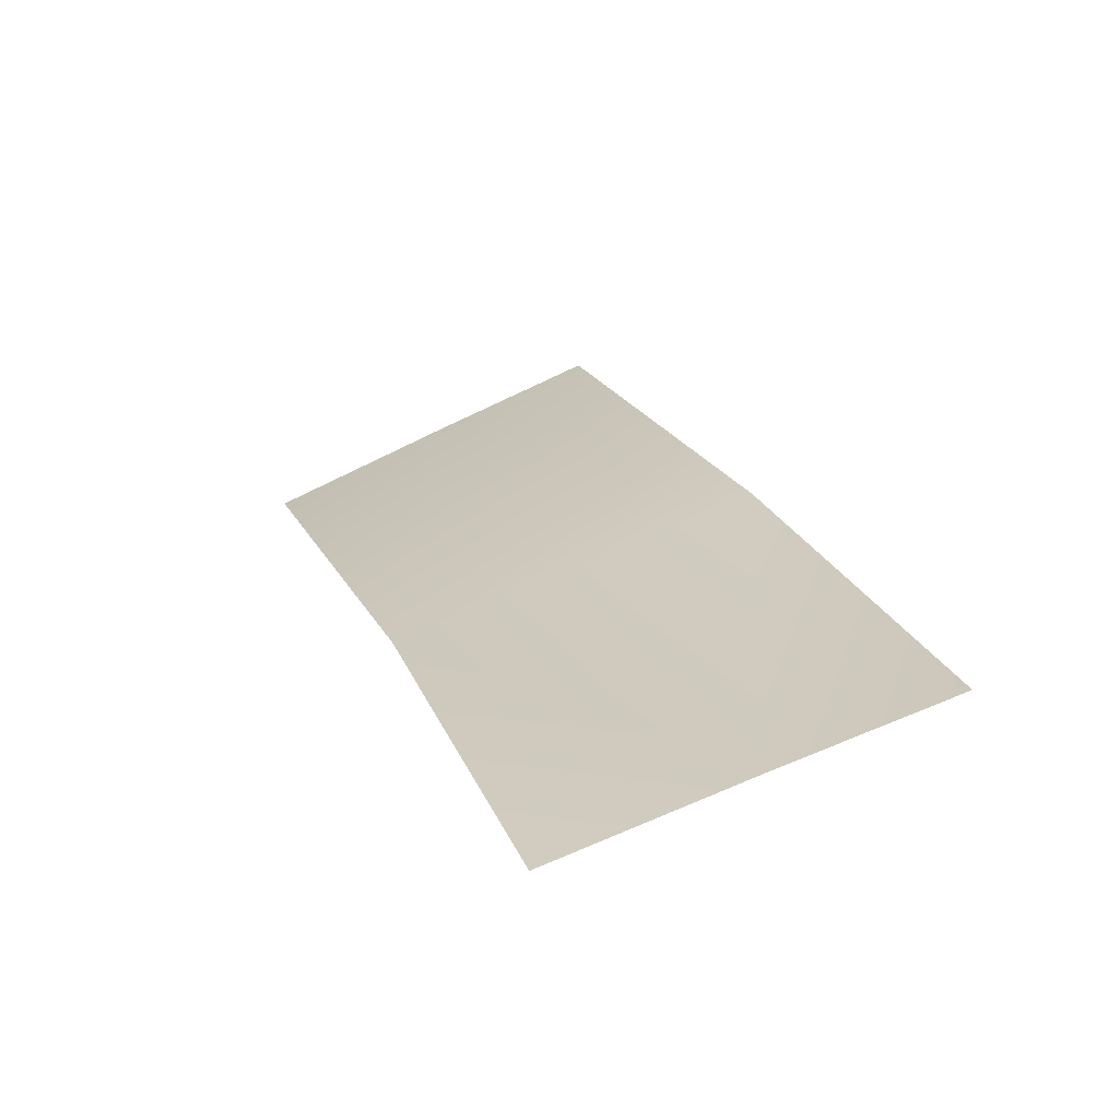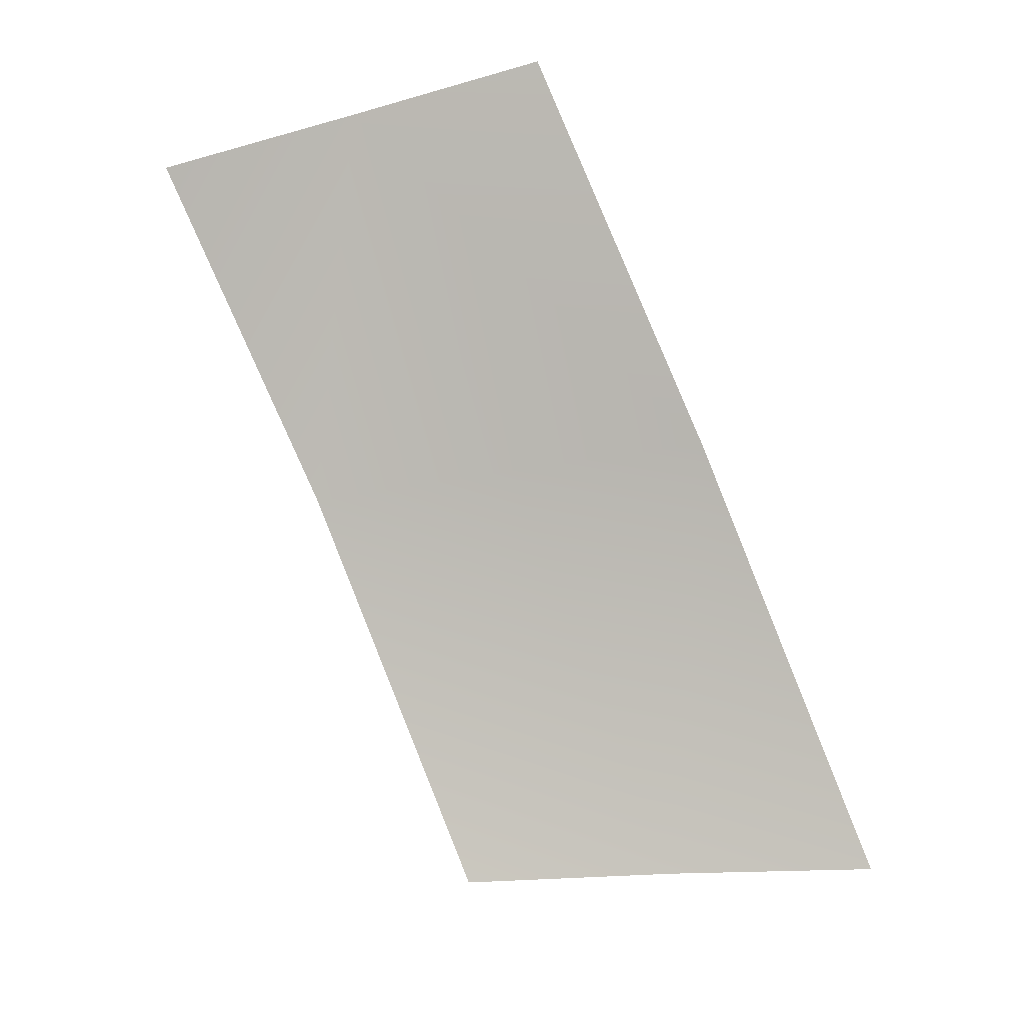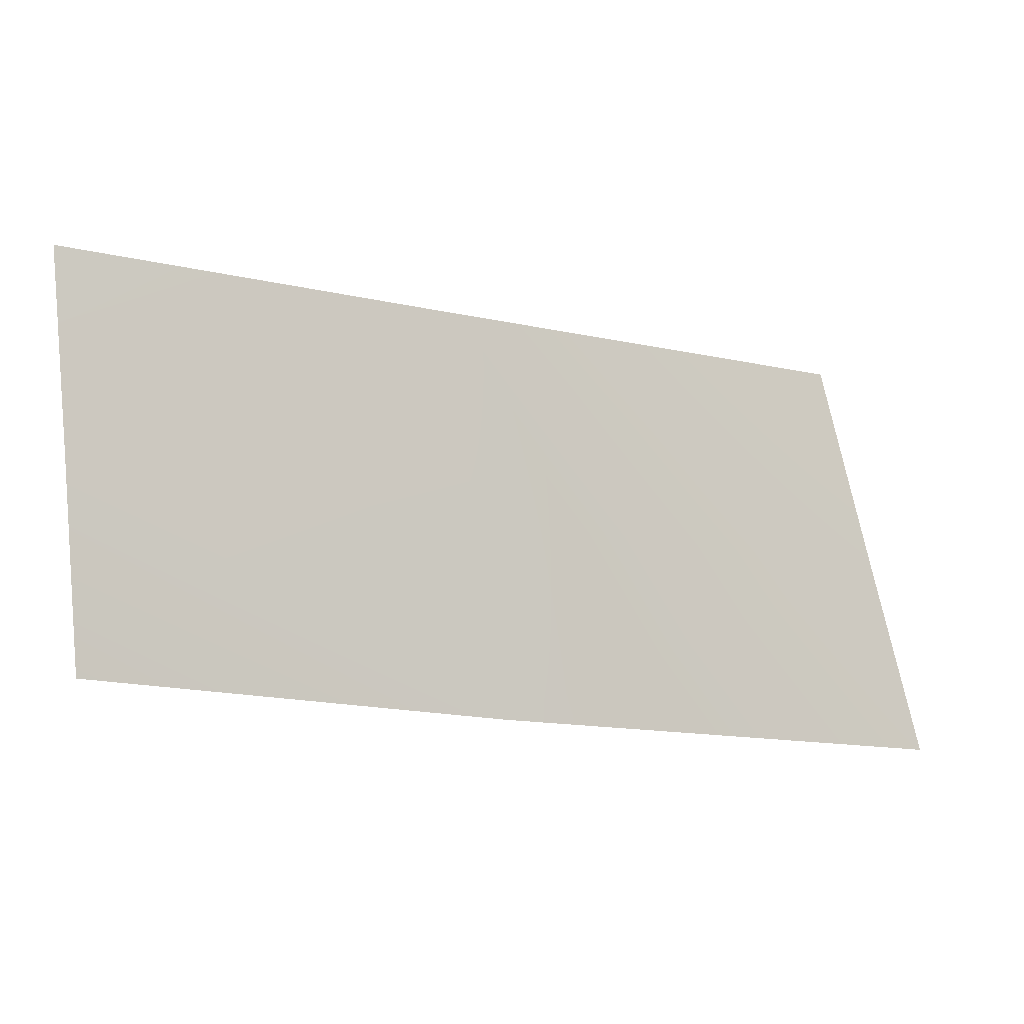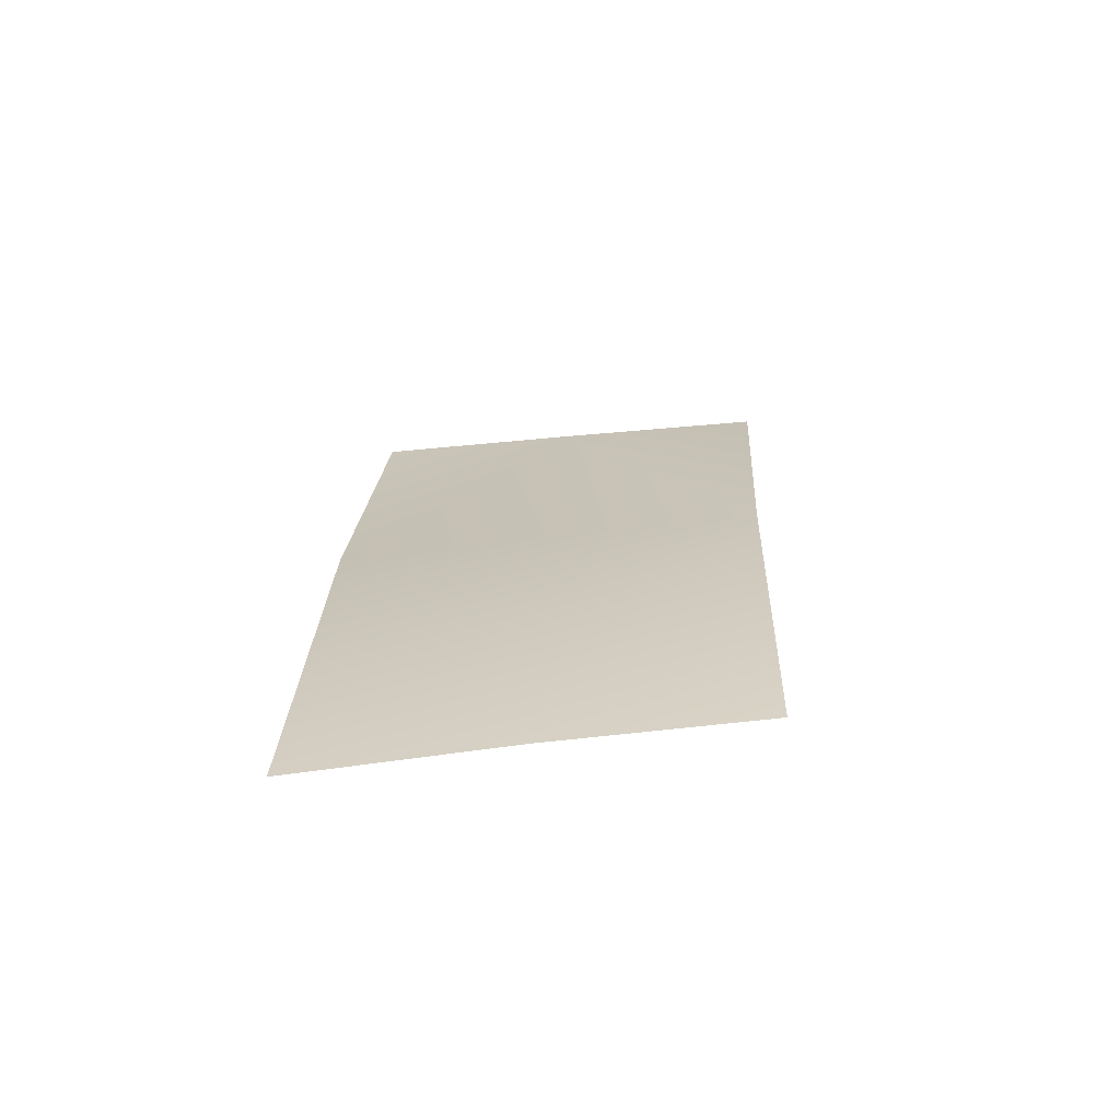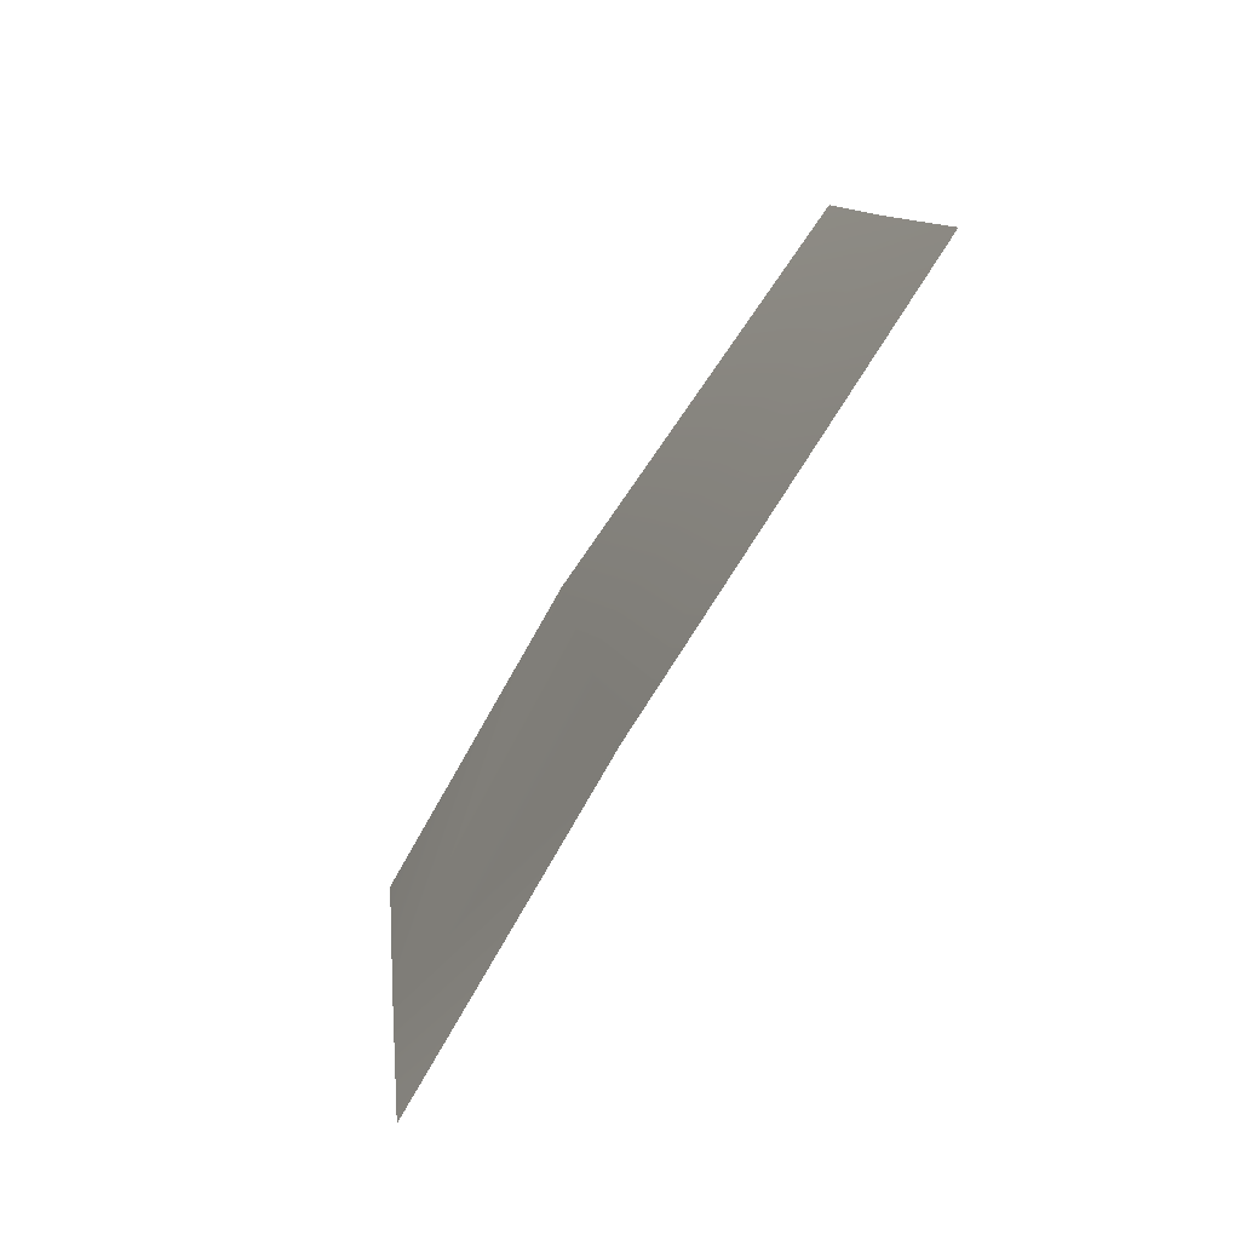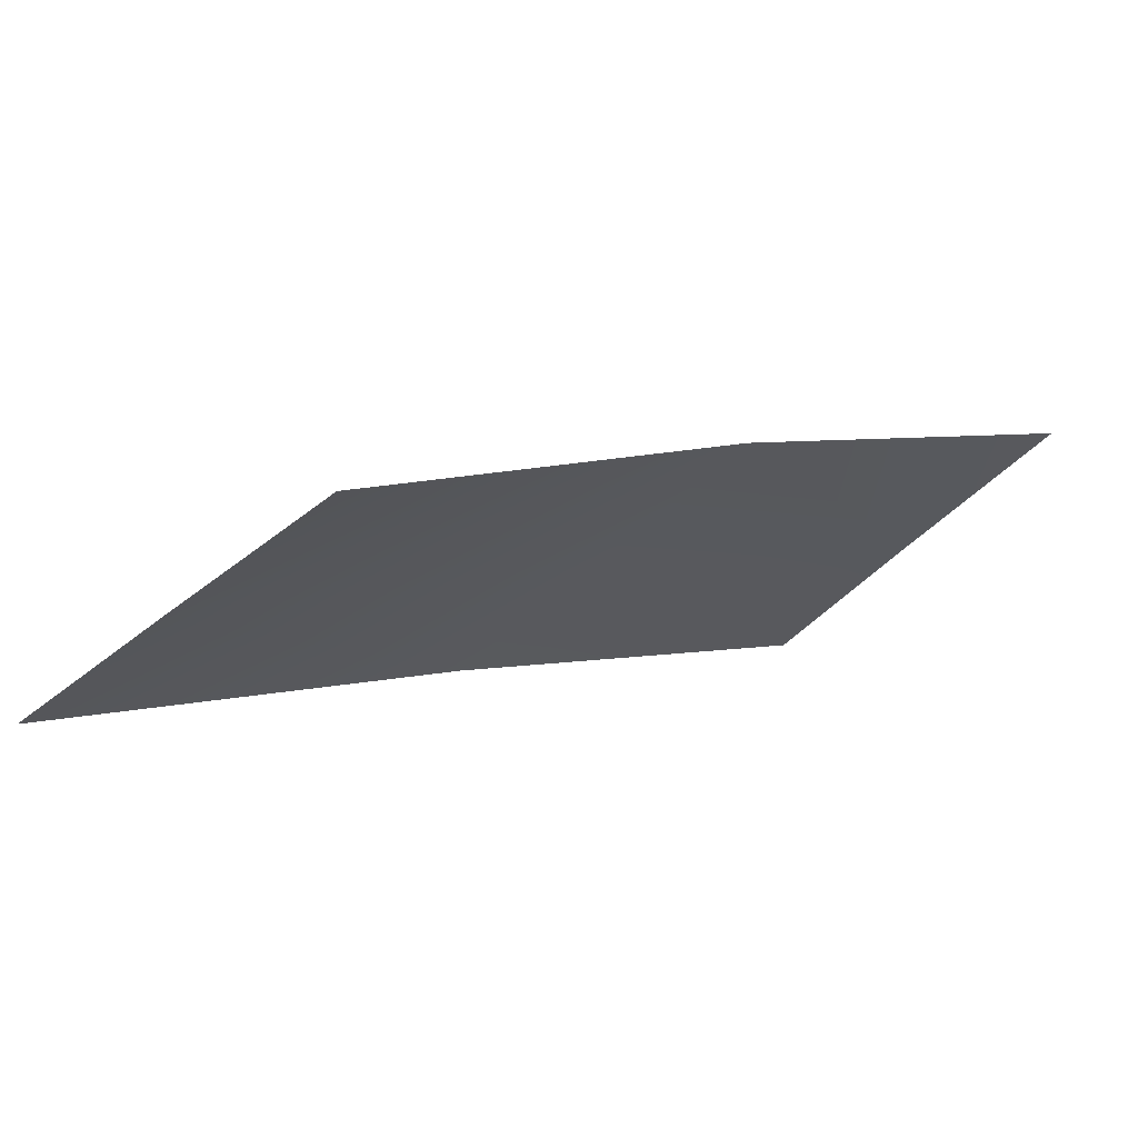
<metadata>
{"format":"obj","ext":"obj","renderer":"f3d","projection":"perspective","resolution":1024,"background":"white","views":[{"elev":47.3,"azim":-116.3,"up":"+Z"},{"elev":-65.0,"azim":-69.6,"up":"+Z"},{"elev":-8.7,"azim":4.5,"up":"+Y"},{"elev":-3.5,"azim":87.8,"up":"+Z"},{"elev":-64.9,"azim":84.3,"up":"+Y"},{"elev":-34.5,"azim":147.1,"up":"+Z"}]}
</metadata>
<code>
o model_296
v 0.1824 -0.08455 0.1117
v 0.1793 -0.07212 0.1132
v 0.1552 -0.08298 0.1236
v 0.1534 -0.07042 0.1252
v 0.1296 -0.06824 0.1343
v 0.1515 -0.05724 0.1266
v 0.1288 -0.05492 0.1355
v 0.1303 -0.08089 0.133
v 0.1761 -0.05903 0.1144
f 1 2 3
f 2 4 3
f 3 4 5
f 4 6 5
f 5 6 7
f 6 7 7
f 7 7 5
f 7 5 5
f 5 5 3
f 5 8 3
f 3 8 8
f 8 4 8
f 8 4 4
f 4 2 4
f 4 2 6
f 2 9 6

</code>
